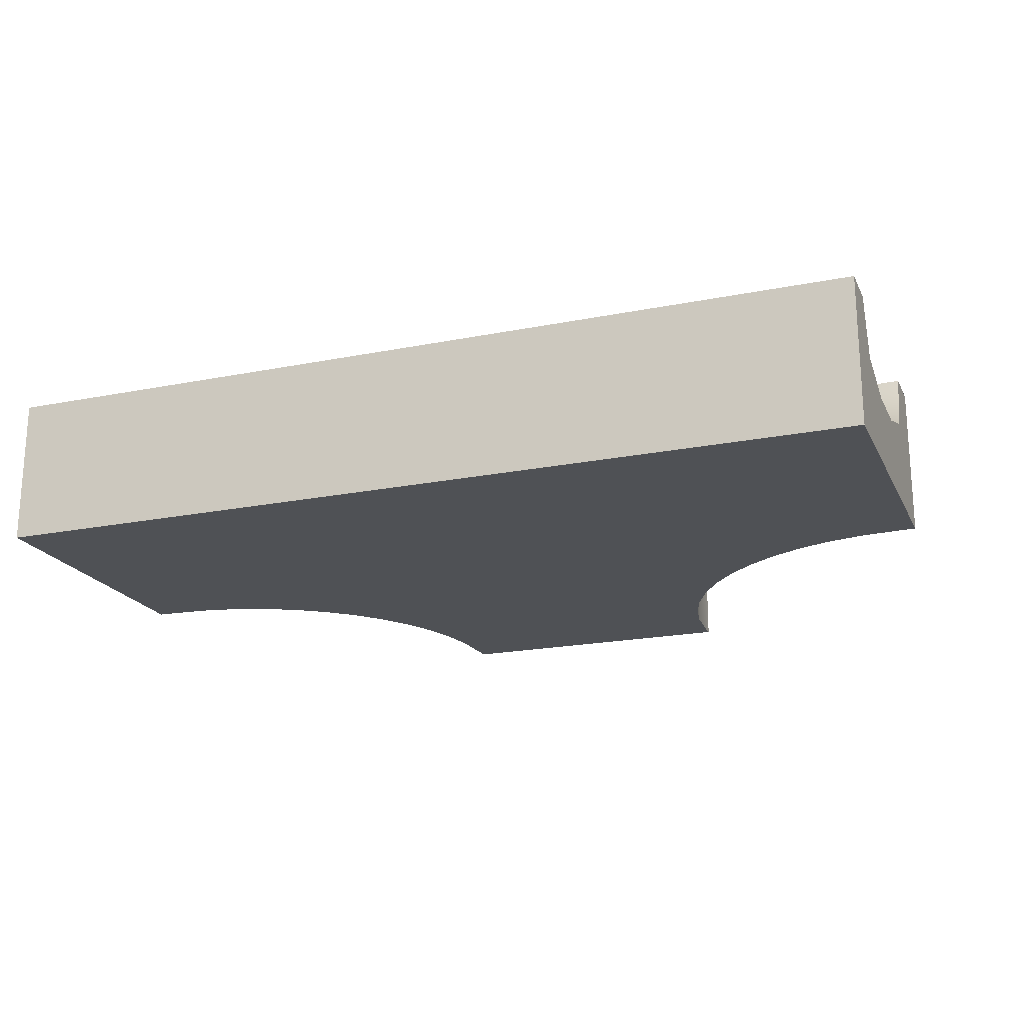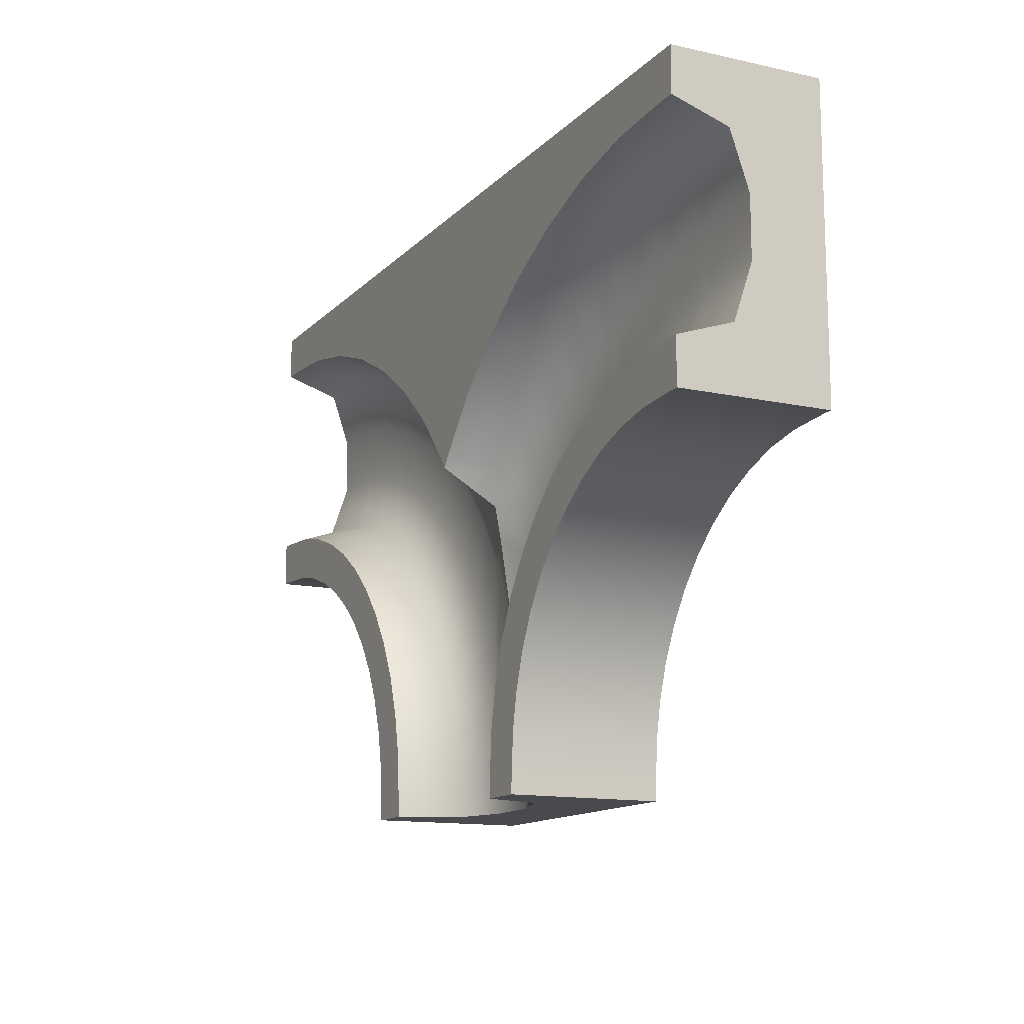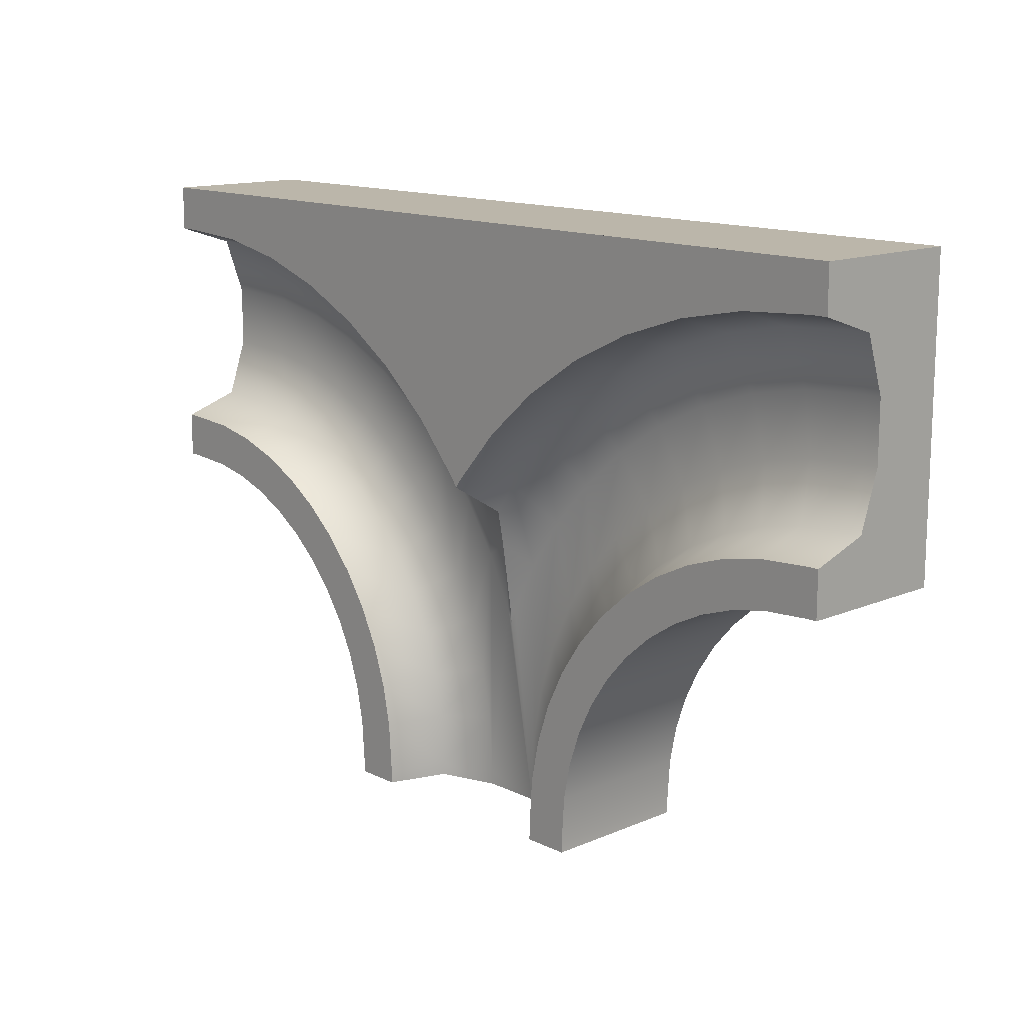
<metadata>
{"format":"obj","ext":"obj","renderer":"f3d","projection":"perspective","resolution":1024,"background":"white","views":[{"elev":-20.0,"azim":20.2,"up":"+Y"},{"elev":-13.3,"azim":-116.4,"up":"+Z"},{"elev":13.9,"azim":-133.2,"up":"+Z"}]}
</metadata>
<code>
g split_double_sides_solid
v 0.01751 0.25 -0.3469
v 0 0.2563 -0.3396
v -2.888e-15 0.25 -0.3985
v -0.01751 0.25 -0.3469
v 1.44 0.3125 0.7875
v 1.5 0.3125 0.7875
v 1.438 0.5 0.85
v 1.5 0.5 0.85
v 1.446 0.25 0.6
v 1.233 0.25 0.586
v 1.209 0.3125 0.7723
v 0.8613 0.3125 0.05752
v 0.7368 0.3125 -0.02562
v 0.8926 0.5 0.003281
v 0.775 0.5 -0.07531
v 0.2168 0.3125 0.2832
v 0.386 0.3125 0.4315
v 0.1726 0.5 0.3274
v 0.3479 0.5 0.4812
v 0.6224 0.25 0.1234
v 0.6243 0.3125 -0.1243
v 0.4914 0.25 0.008565
v 0.06847 0.3125 0.114
v 0.01878 0.5 0.1521
v 0.09976 0.5 0.2444
v 0.6686 0.5 -0.1686
v 0.5004 0.25 0.2825
v 0.3497 0.25 0.1503
v 0.7673 0.25 0.2203
v 1.459 0.3125 0.2125
v 1.284 0.3125 0.201
v 1.461 0.5 0.15
v 1.292 0.5 0.1389
v 1.5 0.25 0.6
v 0.4967 0.5 -0.3926
v 0.5753 0.5 -0.275
v 0.4425 0.3125 -0.3613
v 0.5256 0.3125 -0.2368
v 0.6671 0.25 0.3938
v 0.5731 0.3125 0.5566
v 0.2175 0.25 -0.0004216
v 0.3766 0.25 -0.1224
v 0.2797 0.25 -0.2673
v -2.888e-15 0.3125 0.0115
v 0 0.5 0.124
v -0.3611 0.5 -0.7922
v -0.299 0.3125 -0.784
v -0.3887 0.5 -0.6534
v -0.3282 0.3125 -0.6372
v -0.35 0.5 -0.9612
v -0.2875 0.3125 -0.9591
v -0.1127 0.25 -0.7595
v -0.1467 0.25 -0.5886
v -0.775 0.3125 0.6561
v -0.5731 0.3125 0.5566
v -0.751 0.5 0.714
v -0.5418 0.5 0.6108
v -0.9881 0.3125 0.7284
v -0.9719 0.5 0.7889
v -0.6671 0.25 0.3938
v -0.8469 0.25 0.4825
v -0.4341 0.5 -0.5195
v -0.3763 0.3125 -0.4955
v -1.037 0.25 0.5469
v 0.1 0.25 -1
v 0.1 0.25 -0.953
v -0.1 0.25 -1
v -0.1 0.25 -0.953
v -0.1062 0.25 -0.1671
v 0.1062 0.25 -0.1671
v -0.2175 0.25 -0.0004216
v 0.1127 0.25 -0.7595
v 0.1467 0.25 -0.5886
v 0.2027 0.25 -0.4236
v -0.2027 0.25 -0.4236
v -0.2797 0.25 -0.2673
v -0.3497 0.25 0.1503
v -0.3766 0.25 -0.1224
v 0.8469 0.25 0.4825
v 0.9236 0.25 0.2973
v 1.037 0.25 0.5469
v 1.089 0.25 0.3533
v 1.259 0.25 0.3873
v 1.453 0.25 0.4
v 1.5 0.25 0.4
v -1.5 0.25 0.4
v -1.453 0.25 0.4
v -1.5 0.25 0.6
v -1.446 0.25 0.6
v -1.259 0.25 0.3873
v -1.233 0.25 0.586
v -1.089 0.25 0.3533
v -0.9236 0.25 0.2973
v -0.7673 0.25 0.2203
v -0.6224 0.25 0.1234
v -0.5004 0.25 0.2825
v -0.4914 0.25 0.008565
v -1.137 0.3125 0.1718
v -1.284 0.3125 0.201
v -1.153 0.5 0.1113
v -1.292 0.5 0.1389
v -0.2875 0.3125 -1
v -0.35 0.5 -1
v -0.9955 0.3125 0.1237
v -1.209 0.3125 0.7723
v -1.019 0.5 0.06585
v -0.8613 0.3125 0.05752
v -1.201 0.5 0.8344
v -1.5 0.3125 0.7875
v -1.44 0.3125 0.7875
v -1.5 0.5 0.85
v -1.438 0.5 0.85
v -0.06847 0.3125 0.114
v -0.01878 0.5 0.1521
v -0.2168 0.3125 0.2832
v -0.09976 0.5 0.2444
v -0.1726 0.5 0.3274
v -0.386 0.3125 0.4315
v -0.3479 0.5 0.4812
v -0.8926 0.5 0.003281
v -1.459 0.3125 0.2125
v -1.5 0.3125 0.2125
v -1.461 0.5 0.15
v -1.5 0.5 0.15
v -0.7368 0.3125 -0.02562
v -0.4967 0.5 -0.3926
v -0.4425 0.3125 -0.3613
v -0.5753 0.5 -0.275
v -0.5256 0.3125 -0.2368
v -0.6243 0.3125 -0.1243
v -0.6686 0.5 -0.1686
v -0.775 0.5 -0.07531
v 0.775 0.3125 0.6561
v 0.5418 0.5 0.6108
v 0.751 0.5 0.714
v 1.137 0.3125 0.1718
v 1.153 0.5 0.1113
v 0.9881 0.3125 0.7284
v 0.9719 0.5 0.7889
v 1.201 0.5 0.8344
v 0.9955 0.3125 0.1237
v 1.019 0.5 0.06585
v 0.299 0.3125 -0.784
v 0.2875 0.3125 -0.9591
v 0.4341 0.5 -0.5195
v 0.3763 0.3125 -0.4955
v 1.5 0.3125 0.2125
v 0.2875 0.3125 -1
v 0.35 0.5 -1
v 0.35 0.5 -0.9612
v 0.3282 0.3125 -0.6372
v 0.3611 0.5 -0.7922
v 0.3887 0.5 -0.6534
v 2.888e-15 0.2908 -0.1058
v 1.5 0.5 0.15
v 1.466 0 0
v 1.5 0 0
v 1.466 0.5 0
v 1.5 0.5 0
v 0.7749 0 -0.2749
v 0.8665 0 -0.1946
v 0.7749 0.5 -0.2749
v 0.8665 0.5 -0.1946
v 0.6946 0.5 -0.3665
v 0.6946 0 -0.3665
v 0.9677 0 -0.1269
v 0.9677 0.5 -0.1269
v -1.312 0 -0.01011
v -1.192 0 -0.03388
v -1.312 0.5 -0.01011
v -1.192 0.5 -0.03388
v -0.5 0.5 -1
v -0.5 0.5 -0.9661
v -0.5101 0.5 -0.8118
v -0.5339 0.5 -0.6923
v -0.573 0.5 -0.577
v -0.6269 0.5 -0.4677
v -0.6946 0.5 -0.3665
v -0.7749 0.5 -0.2749
v -0.8665 0.5 -0.1946
v -0.9677 0.5 -0.1269
v -1.077 0.5 -0.07303
v -1.466 0.5 2.888e-15
v -1.5 0.5 2.888e-15
v -0.5101 0 -0.8118
v -0.5339 0 -0.6923
v -0.5 0 -1
v -0.5 0 -0.9661
v 0.5 0.5 -1
v 0.5 0.5 -0.9661
v 0.5101 0.5 -0.8118
v 0.5339 0.5 -0.6923
v 0.573 0.5 -0.577
v 0.6269 0.5 -0.4677
v 1.077 0.5 -0.07303
v 1.192 0.5 -0.03388
v 1.312 0.5 -0.01011
v -1.077 0 -0.07303
v -0.9677 0 -0.1269
v -1.5 0 2.888e-15
v -1.466 0 2.888e-15
v -0.573 0 -0.577
v -0.6269 0 -0.4677
v 0.5 0 -1
v -1.5 0 1
v -1.5 0.5 1
v -0.6946 0 -0.3665
v -0.8665 0 -0.1946
v -0.7749 0 -0.2749
v 0.5101 0 -0.8118
v 0.5339 0 -0.6923
v 1.312 0 -0.01011
v 1.5 0 1
v 1.5 0.5 1
v 1.192 0 -0.03388
v 0.6269 0 -0.4677
v 1.077 0 -0.07303
v 0.573 0 -0.577
v 0.5 0 -0.9661
v 1.433 0.5 1
v -1.433 0.5 1
f 3 2 1
f 1 2 3
f 4 2 3
f 3 2 4
f 7 6 5
f 6 7 8
f 5 6 7
f 8 7 6
f 10 5 9
f 5 10 11
f 9 5 10
f 11 10 5
f 14 13 12
f 13 14 15
f 12 13 14
f 15 14 13
f 18 17 16
f 17 18 19
f 16 17 18
f 19 18 17
f 21 20 13
f 20 21 22
f 13 20 21
f 22 21 20
f 24 16 23
f 16 24 25
f 16 25 18
f 23 16 24
f 25 24 16
f 18 25 16
f 15 21 13
f 21 15 26
f 13 21 15
f 26 15 21
f 28 17 27
f 17 28 16
f 27 17 28
f 16 28 17
f 13 29 12
f 29 13 20
f 12 29 13
f 20 13 29
f 32 31 30
f 31 32 33
f 30 31 32
f 33 32 31
f 9 6 34
f 6 9 5
f 34 6 9
f 5 9 6
f 37 36 35
f 36 37 38
f 35 36 37
f 38 37 36
f 27 40 39
f 40 27 17
f 39 40 27
f 17 27 40
f 41 16 28
f 16 41 23
f 28 16 41
f 23 41 16
f 37 42 38
f 42 37 43
f 38 42 37
f 43 37 42
f 45 23 44
f 23 45 24
f 44 23 45
f 24 45 23
f 38 22 21
f 22 38 42
f 21 22 38
f 42 38 22
f 48 47 46
f 47 48 49
f 46 47 48
f 49 48 47
f 46 51 50
f 51 46 47
f 50 51 46
f 47 46 51
f 47 53 52
f 53 47 49
f 52 53 47
f 49 47 53
f 56 55 54
f 55 56 57
f 54 55 56
f 57 56 55
f 59 54 58
f 54 59 56
f 58 54 59
f 56 59 54
f 60 54 55
f 54 60 61
f 55 54 60
f 61 60 54
f 62 49 48
f 49 62 63
f 48 49 62
f 63 62 49
f 61 58 54
f 58 61 64
f 54 58 61
f 64 61 58
f 67 66 65
f 66 67 1
f 1 67 3
f 3 67 4
f 4 67 68
f 4 68 69
f 69 68 52
f 70 66 1
f 69 52 71
f 70 72 66
f 70 73 72
f 70 74 73
f 41 74 70
f 41 43 74
f 71 52 53
f 71 53 75
f 71 75 76
f 71 76 77
f 77 76 78
f 28 43 41
f 28 42 43
f 28 22 42
f 27 22 28
f 27 20 22
f 39 20 27
f 39 29 20
f 79 29 39
f 79 80 29
f 81 80 79
f 81 82 80
f 10 82 81
f 10 83 82
f 9 83 10
f 9 84 83
f 34 84 9
f 84 34 85
f 65 66 67
f 1 67 66
f 3 67 1
f 4 67 3
f 68 67 4
f 69 68 4
f 52 68 69
f 1 66 70
f 71 52 69
f 66 72 70
f 72 73 70
f 73 74 70
f 70 74 41
f 74 43 41
f 53 52 71
f 75 53 71
f 76 75 71
f 77 76 71
f 78 76 77
f 41 43 28
f 43 42 28
f 42 22 28
f 28 22 27
f 22 20 27
f 27 20 39
f 20 29 39
f 39 29 79
f 29 80 79
f 79 80 81
f 80 82 81
f 81 82 10
f 82 83 10
f 10 83 9
f 83 84 9
f 9 84 34
f 85 34 84
f 88 87 86
f 89 87 88
f 89 90 87
f 91 90 89
f 91 92 90
f 64 92 91
f 64 93 92
f 61 93 64
f 61 94 93
f 60 94 61
f 60 95 94
f 96 95 60
f 96 97 95
f 96 78 97
f 77 78 96
f 86 87 88
f 88 87 89
f 87 90 89
f 89 90 91
f 90 92 91
f 91 92 64
f 92 93 64
f 64 93 61
f 93 94 61
f 61 94 60
f 94 95 60
f 60 95 96
f 95 97 96
f 97 78 96
f 96 78 77
f 98 90 92
f 90 98 99
f 92 90 98
f 99 98 90
f 51 52 68
f 52 51 47
f 68 52 51
f 47 51 52
f 100 99 98
f 99 100 101
f 98 99 100
f 101 100 99
f 102 68 67
f 68 102 51
f 67 68 102
f 51 102 68
f 50 102 103
f 102 50 51
f 103 102 50
f 51 50 102
f 104 92 93
f 92 104 98
f 93 92 104
f 98 104 92
f 49 75 53
f 75 49 63
f 53 75 49
f 63 49 75
f 64 105 58
f 105 64 91
f 58 105 64
f 91 64 105
f 106 98 104
f 98 106 100
f 104 98 106
f 100 106 98
f 107 93 94
f 93 107 104
f 94 93 107
f 104 107 93
f 108 58 105
f 58 108 59
f 105 58 108
f 59 108 58
f 111 110 109
f 110 111 112
f 109 110 111
f 112 111 110
f 115 114 113
f 114 115 116
f 116 115 117
f 113 114 115
f 116 115 114
f 117 115 116
f 57 118 55
f 118 57 119
f 55 118 57
f 119 57 118
f 120 104 107
f 104 120 106
f 107 104 120
f 106 120 104
f 99 87 90
f 87 99 121
f 90 87 99
f 121 99 87
f 89 109 110
f 109 89 88
f 110 109 89
f 88 89 109
f 123 122 121
f 122 123 124
f 121 122 123
f 124 123 122
f 112 105 110
f 105 112 108
f 110 105 112
f 108 112 105
f 77 118 115
f 118 77 96
f 115 118 77
f 96 77 118
f 125 94 95
f 94 125 107
f 95 94 125
f 107 125 94
f 128 127 126
f 127 128 129
f 126 127 128
f 129 128 127
f 131 125 130
f 125 131 132
f 130 125 131
f 132 131 125
f 119 115 118
f 115 119 117
f 118 115 119
f 117 119 115
f 134 133 40
f 133 134 135
f 40 133 134
f 135 134 133
f 96 55 118
f 55 96 60
f 118 55 96
f 60 96 55
f 129 97 78
f 97 129 130
f 78 97 129
f 130 129 97
f 63 76 75
f 76 63 127
f 75 76 63
f 127 63 76
f 101 121 99
f 121 101 123
f 99 121 101
f 123 101 121
f 127 78 76
f 78 127 129
f 76 78 127
f 129 127 78
f 71 115 113
f 115 71 77
f 113 115 71
f 77 71 115
f 130 95 97
f 95 130 125
f 97 95 130
f 125 130 95
f 121 86 87
f 86 121 122
f 87 86 121
f 122 121 86
f 126 63 62
f 63 126 127
f 62 63 126
f 127 126 63
f 33 136 31
f 136 33 137
f 31 136 33
f 137 33 136
f 132 107 125
f 107 132 120
f 125 107 132
f 120 132 107
f 131 129 128
f 129 131 130
f 128 129 131
f 130 131 129
f 91 110 105
f 110 91 89
f 105 110 91
f 89 91 110
f 136 83 31
f 83 136 82
f 31 83 136
f 82 136 83
f 139 11 138
f 11 139 140
f 138 11 139
f 140 139 11
f 31 84 30
f 84 31 83
f 30 84 31
f 83 31 84
f 12 80 141
f 80 12 29
f 141 80 12
f 29 12 80
f 137 141 136
f 141 137 142
f 136 141 137
f 142 137 141
f 81 11 10
f 11 81 138
f 10 11 81
f 138 81 11
f 79 138 81
f 138 79 133
f 81 138 79
f 133 79 138
f 38 26 36
f 26 38 21
f 36 26 38
f 21 38 26
f 144 72 143
f 72 144 66
f 143 72 144
f 66 144 72
f 135 138 133
f 138 135 139
f 133 138 135
f 139 135 138
f 39 133 79
f 133 39 40
f 79 133 39
f 40 39 133
f 146 35 145
f 35 146 37
f 145 35 146
f 37 146 35
f 30 85 147
f 85 30 84
f 147 85 30
f 84 30 85
f 140 5 11
f 5 140 7
f 11 5 140
f 7 140 5
f 141 82 136
f 82 141 80
f 136 82 141
f 80 141 82
f 142 12 141
f 12 142 14
f 141 12 142
f 14 142 12
f 144 149 148
f 149 144 150
f 148 149 144
f 150 144 149
f 19 40 17
f 40 19 134
f 17 40 19
f 134 19 40
f 143 73 151
f 73 143 72
f 151 73 143
f 72 143 73
f 143 153 152
f 153 143 151
f 152 153 143
f 151 143 153
f 151 145 153
f 145 151 146
f 153 145 151
f 146 151 145
f 2 69 154
f 69 2 4
f 154 69 2
f 4 2 69
f 113 45 44
f 45 113 114
f 44 45 113
f 114 113 45
f 65 144 148
f 144 65 66
f 148 144 65
f 66 65 144
f 69 44 154
f 44 69 113
f 113 69 71
f 154 44 69
f 113 69 44
f 71 69 113
f 146 43 37
f 43 146 74
f 37 43 146
f 74 146 43
f 70 23 41
f 23 70 154
f 23 154 44
f 41 23 70
f 154 70 23
f 44 154 23
f 155 30 147
f 30 155 32
f 147 30 155
f 32 155 30
f 144 152 150
f 152 144 143
f 150 152 144
f 143 144 152
f 151 74 146
f 74 151 73
f 146 74 151
f 73 151 74
f 1 154 70
f 154 1 2
f 70 154 1
f 2 1 154
f 117 114 116
f 116 114 117
f 158 157 156
f 157 158 159
f 156 157 158
f 159 158 157
f 162 161 160
f 161 162 163
f 160 161 162
f 163 162 161
f 162 165 164
f 165 162 160
f 164 165 162
f 160 162 165
f 163 166 161
f 166 163 167
f 161 166 163
f 167 163 166
f 170 169 168
f 169 170 171
f 168 169 170
f 171 170 169
f 172 50 103
f 50 172 46
f 46 172 48
f 48 172 62
f 62 172 126
f 126 172 173
f 174 126 173
f 126 174 128
f 128 174 175
f 128 175 176
f 128 176 177
f 128 177 131
f 131 177 178
f 131 178 132
f 132 178 179
f 132 179 180
f 132 180 120
f 120 180 181
f 120 181 106
f 106 181 182
f 106 182 100
f 100 182 171
f 100 171 101
f 101 171 170
f 101 170 123
f 123 170 183
f 123 183 124
f 124 183 184
f 103 50 172
f 46 172 50
f 48 172 46
f 62 172 48
f 126 172 62
f 173 172 126
f 173 126 174
f 128 174 126
f 175 174 128
f 176 175 128
f 177 176 128
f 131 177 128
f 178 177 131
f 132 178 131
f 179 178 132
f 180 179 132
f 120 180 132
f 181 180 120
f 106 181 120
f 182 181 106
f 100 182 106
f 171 182 100
f 101 171 100
f 170 171 101
f 123 170 101
f 183 170 123
f 124 183 123
f 184 183 124
f 186 174 185
f 174 186 175
f 185 174 186
f 175 186 174
f 188 172 187
f 172 188 173
f 187 172 188
f 173 188 172
f 149 190 189
f 190 149 35
f 35 191 190
f 35 192 191
f 35 193 192
f 36 193 35
f 36 194 193
f 35 149 145
f 145 149 153
f 153 149 152
f 152 149 150
f 26 194 36
f 26 164 194
f 26 162 164
f 15 162 26
f 15 163 162
f 14 163 15
f 14 167 163
f 142 167 14
f 142 195 167
f 137 195 142
f 137 196 195
f 33 196 137
f 33 197 196
f 32 197 33
f 32 158 197
f 32 159 158
f 159 32 155
f 189 190 149
f 35 149 190
f 190 191 35
f 191 192 35
f 192 193 35
f 35 193 36
f 193 194 36
f 145 149 35
f 153 149 145
f 152 149 153
f 150 149 152
f 36 194 26
f 194 164 26
f 164 162 26
f 26 162 15
f 162 163 15
f 15 163 14
f 163 167 14
f 14 167 142
f 167 195 142
f 142 195 137
f 195 196 137
f 137 196 33
f 196 197 33
f 33 197 32
f 197 158 32
f 158 159 32
f 155 32 159
f 185 173 188
f 173 185 174
f 188 173 185
f 174 185 173
f 182 199 198
f 199 182 181
f 198 199 182
f 181 182 199
f 171 198 169
f 198 171 182
f 169 198 171
f 182 171 198
f 184 201 200
f 201 184 183
f 200 201 184
f 183 184 201
f 203 176 202
f 176 203 177
f 202 176 203
f 177 203 176
f 102 172 103
f 102 187 172
f 187 102 204
f 204 102 67
f 65 204 67
f 148 204 65
f 204 148 189
f 189 148 149
f 103 172 102
f 172 187 102
f 204 102 187
f 67 102 204
f 67 204 65
f 65 204 148
f 189 148 204
f 149 148 189
f 202 175 186
f 175 202 176
f 186 175 202
f 176 202 175
f 184 122 124
f 200 122 184
f 122 200 205
f 122 205 86
f 86 205 88
f 88 205 109
f 109 205 111
f 111 205 206
f 124 122 184
f 184 122 200
f 205 200 122
f 86 205 122
f 88 205 86
f 109 205 88
f 111 205 109
f 206 205 111
f 207 177 203
f 177 207 178
f 203 177 207
f 178 207 177
f 181 208 199
f 208 181 180
f 199 208 181
f 180 181 208
f 180 209 208
f 209 180 179
f 208 209 180
f 179 180 209
f 209 178 207
f 178 209 179
f 207 178 209
f 179 209 178
f 183 168 201
f 168 183 170
f 201 168 183
f 170 183 168
f 192 210 191
f 210 192 211
f 191 210 192
f 211 192 210
f 197 156 212
f 156 197 158
f 212 156 197
f 158 197 156
f 155 157 159
f 157 155 147
f 157 147 213
f 213 147 85
f 213 85 34
f 213 34 6
f 213 6 8
f 213 8 214
f 159 157 155
f 147 155 157
f 213 147 157
f 85 147 213
f 34 85 213
f 6 34 213
f 8 6 213
f 214 8 213
f 196 212 215
f 212 196 197
f 215 212 196
f 197 196 212
f 164 216 194
f 216 164 165
f 194 216 164
f 165 164 216
f 167 217 166
f 217 167 195
f 166 217 167
f 195 167 217
f 195 215 217
f 215 195 196
f 217 215 195
f 196 195 215
f 213 156 157
f 156 213 205
f 156 205 212
f 212 205 215
f 215 205 217
f 217 205 166
f 166 205 161
f 161 205 160
f 160 205 165
f 165 205 216
f 216 205 218
f 218 205 211
f 211 205 210
f 210 205 219
f 219 205 203
f 203 205 207
f 207 205 209
f 219 203 202
f 209 205 208
f 219 202 186
f 208 205 199
f 219 186 185
f 219 185 188
f 219 188 187
f 187 204 219
f 199 205 198
f 198 205 169
f 169 205 168
f 168 205 201
f 201 205 200
f 157 156 213
f 205 213 156
f 212 205 156
f 215 205 212
f 217 205 215
f 166 205 217
f 161 205 166
f 160 205 161
f 165 205 160
f 216 205 165
f 218 205 216
f 211 205 218
f 210 205 211
f 219 205 210
f 203 205 219
f 207 205 203
f 209 205 207
f 202 203 219
f 208 205 209
f 186 202 219
f 199 205 208
f 185 186 219
f 188 185 219
f 187 188 219
f 219 204 187
f 198 205 199
f 169 205 198
f 168 205 169
f 201 205 168
f 200 205 201
f 214 205 213
f 205 214 206
f 206 214 220
f 206 220 221
f 213 205 214
f 206 214 205
f 220 214 206
f 221 220 206
f 7 214 8
f 214 7 220
f 220 7 140
f 220 140 221
f 221 140 139
f 221 139 135
f 221 135 134
f 221 134 19
f 221 19 18
f 221 18 56
f 56 18 57
f 221 56 59
f 221 59 108
f 221 108 112
f 221 112 206
f 206 112 111
f 57 18 25
f 57 25 119
f 119 25 117
f 117 25 24
f 117 24 114
f 114 24 45
f 8 214 7
f 220 7 214
f 140 7 220
f 221 140 220
f 139 140 221
f 135 139 221
f 134 135 221
f 19 134 221
f 18 19 221
f 56 18 221
f 57 18 56
f 59 56 221
f 108 59 221
f 112 108 221
f 206 112 221
f 111 112 206
f 25 18 57
f 119 25 57
f 117 25 119
f 24 25 117
f 114 24 117
f 45 24 114
f 193 211 192
f 211 193 218
f 192 211 193
f 218 193 211
f 194 218 193
f 218 194 216
f 193 218 194
f 216 194 218
f 190 204 189
f 204 190 219
f 189 204 190
f 219 190 204
f 191 219 190
f 219 191 210
f 190 219 191
f 210 191 219

</code>
